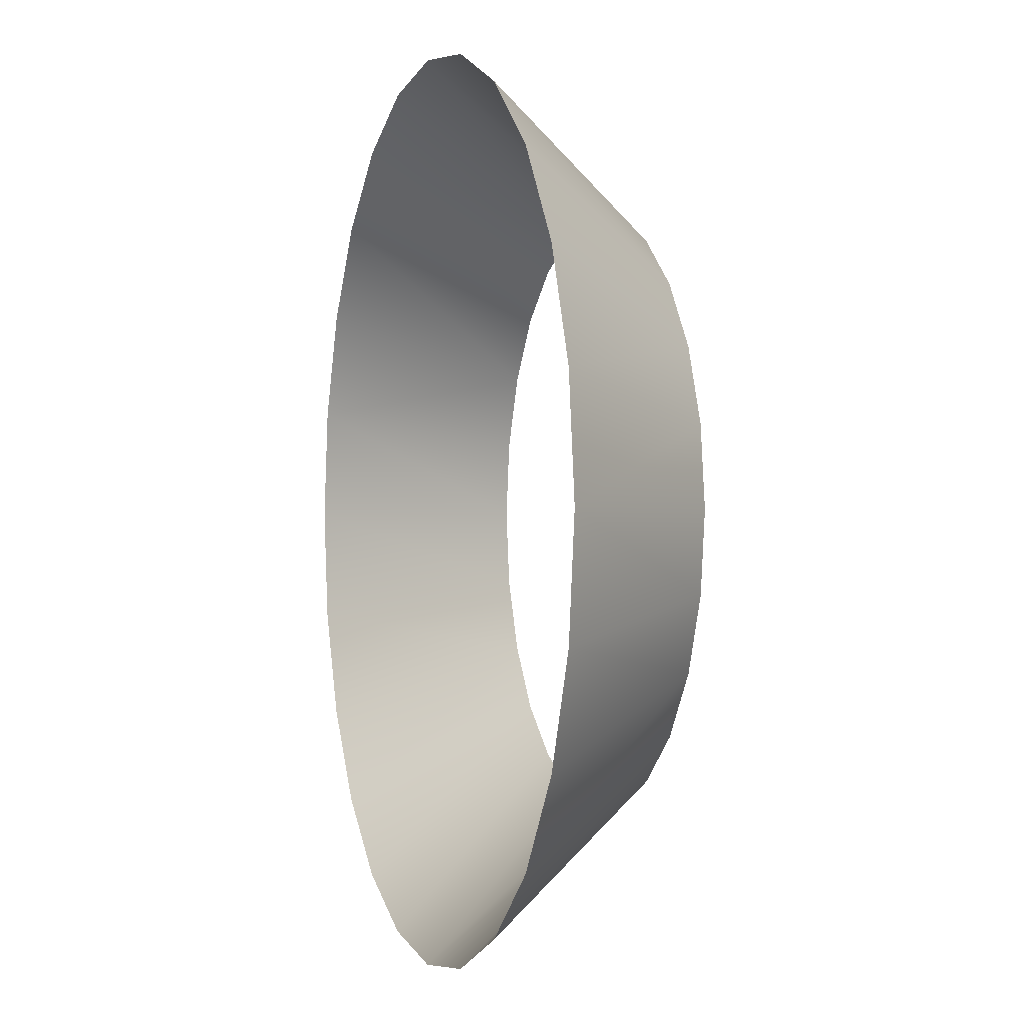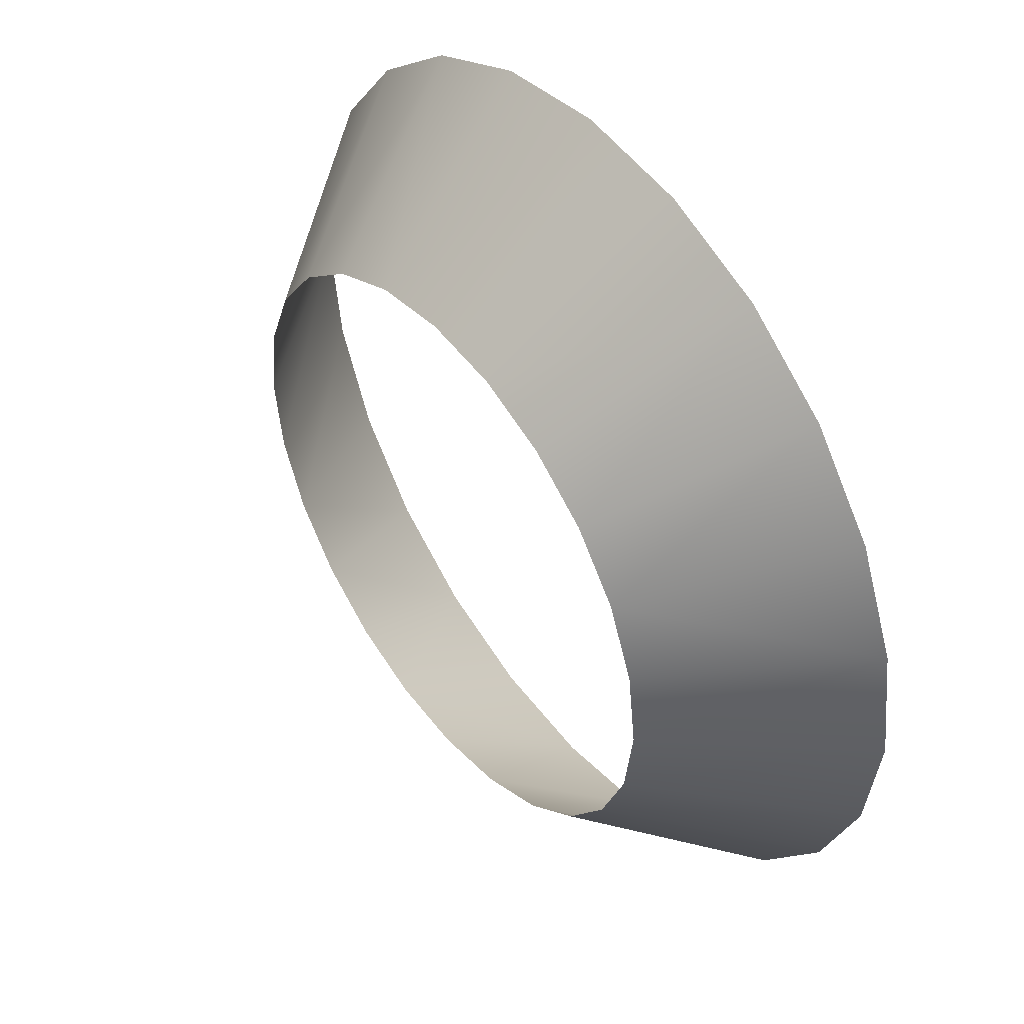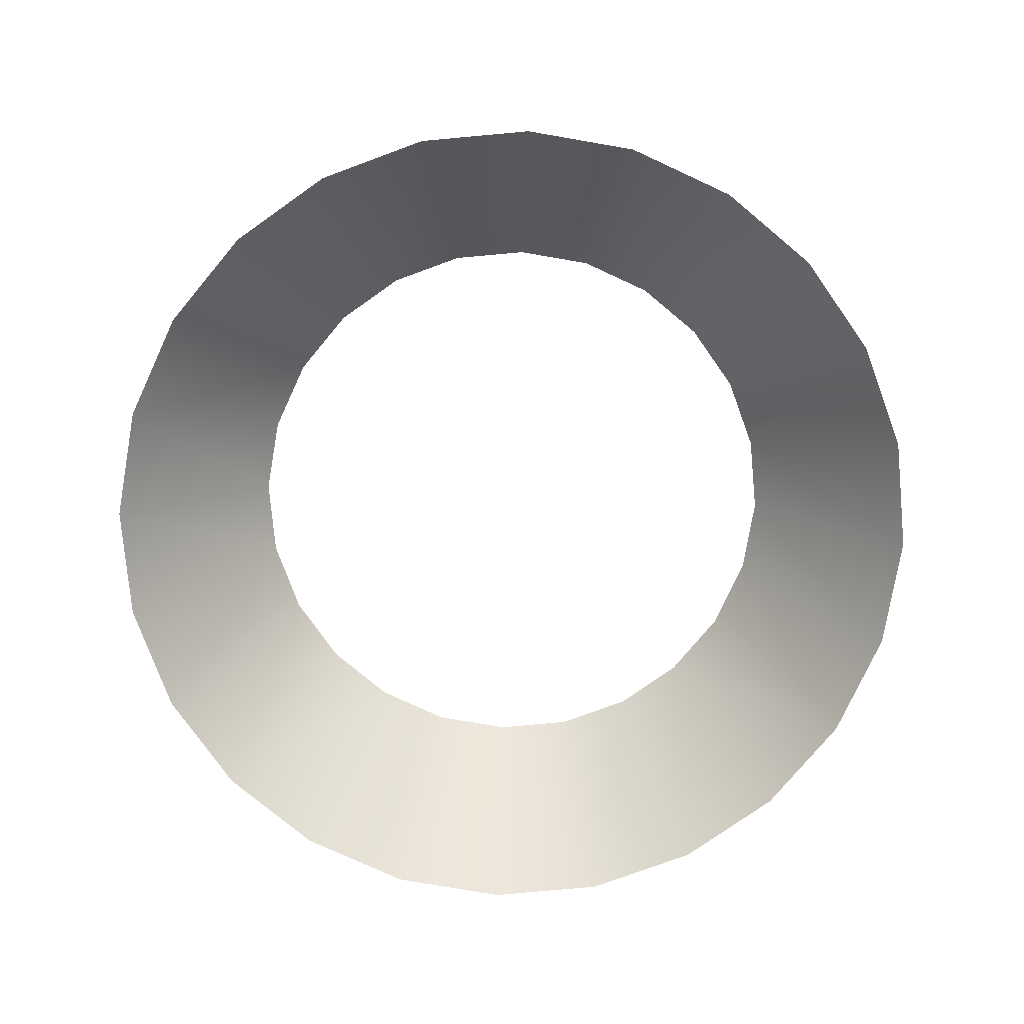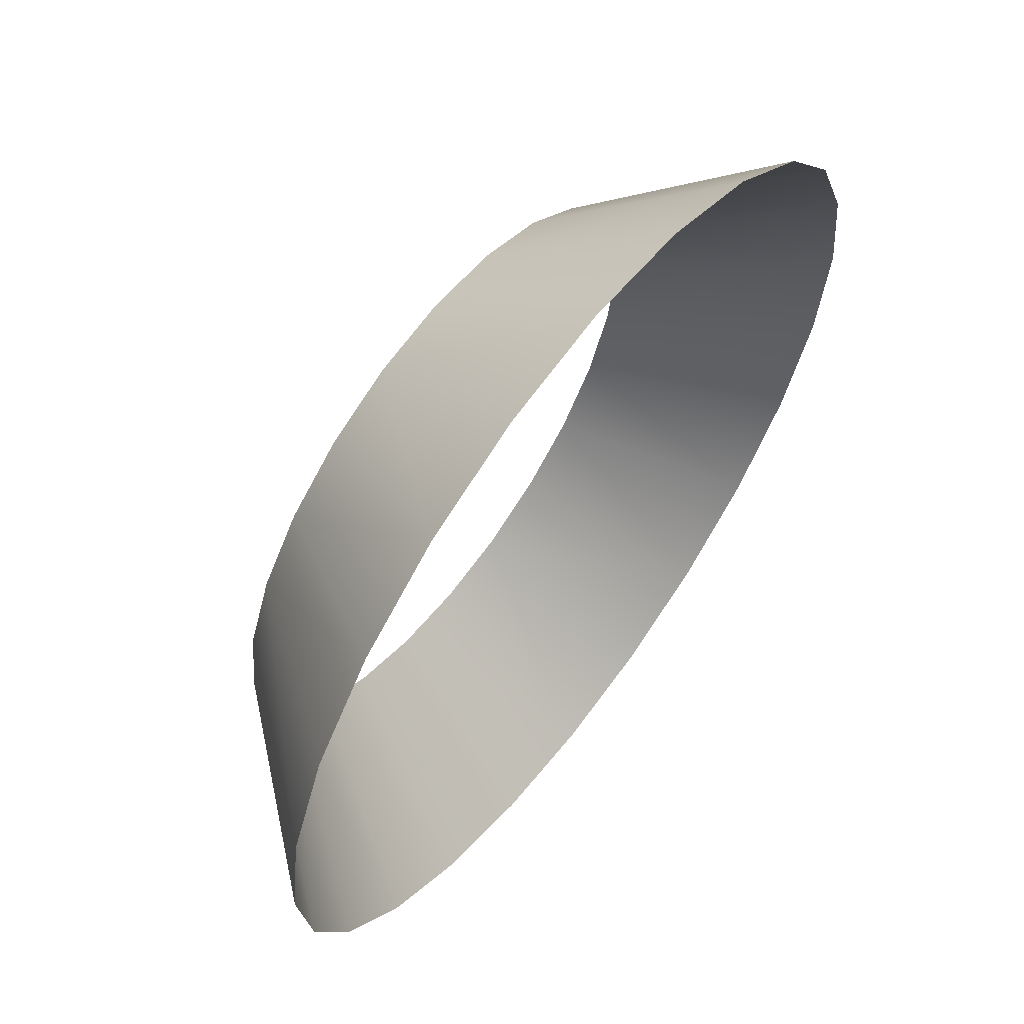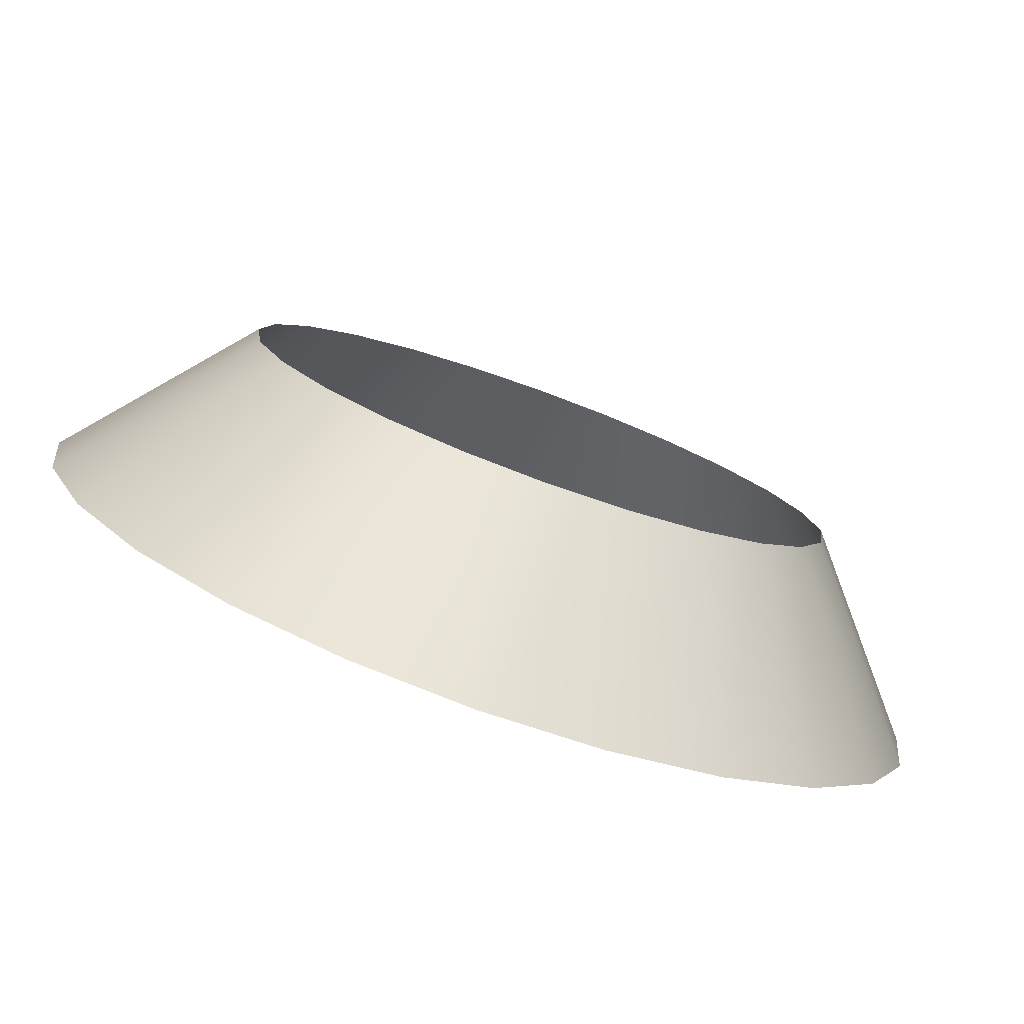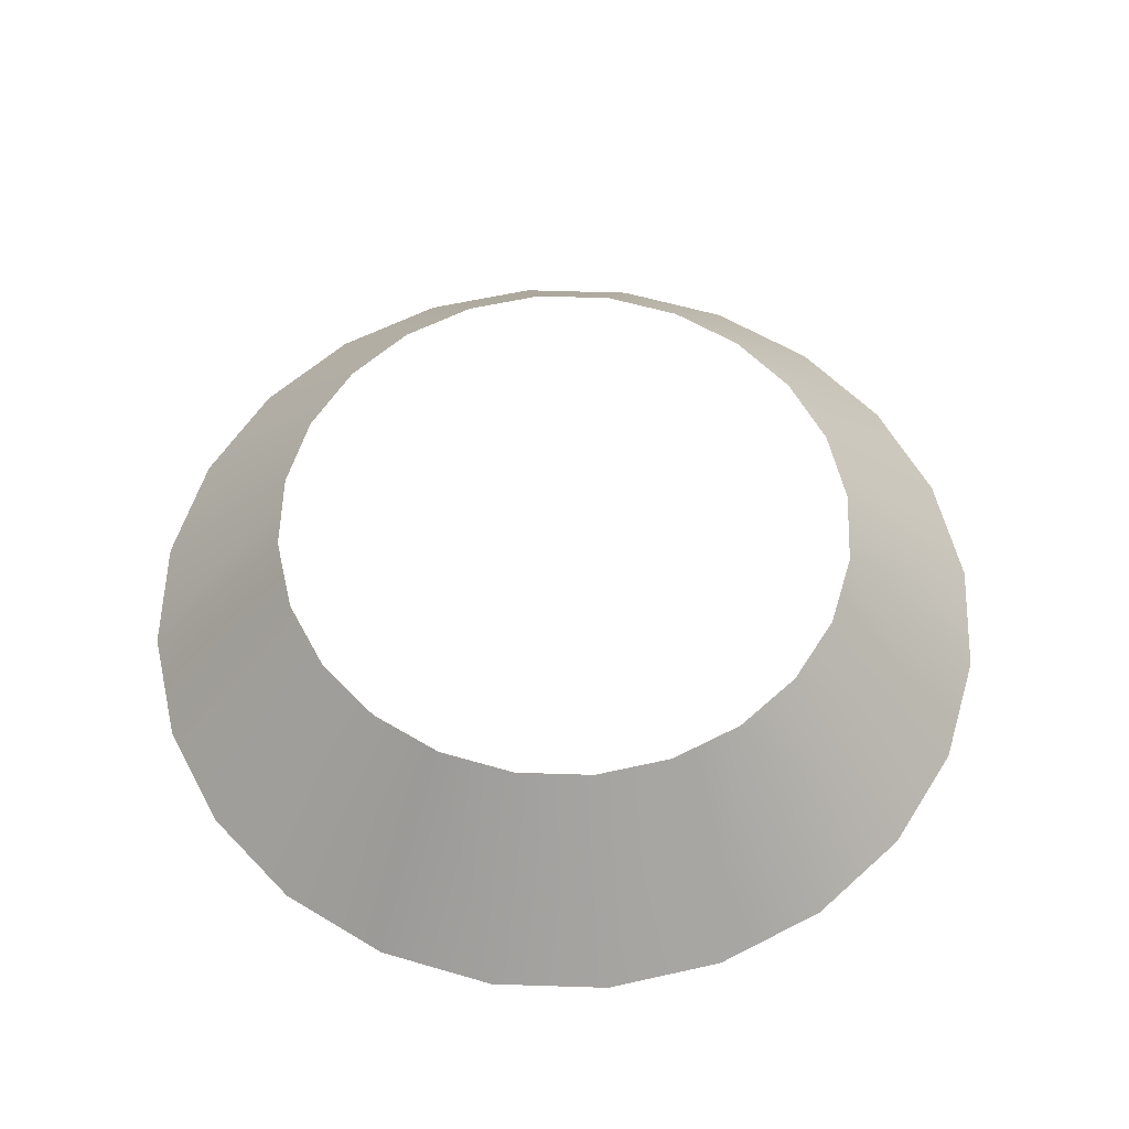
<metadata>
{"format":"obj","ext":"obj","renderer":"f3d","projection":"perspective","resolution":1024,"background":"white","views":[{"elev":-0.5,"azim":-107.5,"up":"+Y"},{"elev":46.4,"azim":52.5,"up":"+Y"},{"elev":-77.0,"azim":-17.3,"up":"+Z"},{"elev":62.1,"azim":127.1,"up":"+Y"},{"elev":-79.3,"azim":-19.9,"up":"+Y"},{"elev":57.9,"azim":-95.6,"up":"+Z"}]}
</metadata>
<code>
o mesh26/mesh26-geometry/material_2#mesh26-geometry
v -0.2739 0.5821 0.5056
v -0.2768 0.5891 0.5056
v -0.2598 0.5859 0.4885
v -0.2814 0.5951 0.5056
v -0.2711 0.6055 0.4885
v -0.2768 0.5891 0.5056
v -0.2739 0.5821 0.5056
v -0.2598 0.5859 0.4885
v -0.2729 0.5746 0.5056
v -0.2641 0.5964 0.4885
v -0.2598 0.5859 0.4885
v -0.2768 0.5891 0.5056
v -0.2641 0.5964 0.4885
v -0.2768 0.5891 0.5056
v -0.2711 0.6055 0.4885
v -0.2711 0.6055 0.4885
v -0.2814 0.5951 0.5056
v -0.2801 0.6124 0.4885
v -0.2875 0.5998 0.5056
v -0.2801 0.6124 0.4885
v -0.2814 0.5951 0.5056
v -0.2729 0.5746 0.5056
v -0.2583 0.5746 0.4885
v -0.2739 0.5671 0.5056
v -0.2583 0.5746 0.4885
v -0.2729 0.5746 0.5056
v -0.2598 0.5859 0.4885
v -0.2739 0.5671 0.5056
v -0.2598 0.5633 0.4885
v -0.2768 0.56 0.5056
v -0.2875 0.5998 0.5056
v -0.2945 0.6027 0.5056
v -0.2801 0.6124 0.4885
v -0.2598 0.5633 0.4885
v -0.2739 0.5671 0.5056
v -0.2583 0.5746 0.4885
v -0.2641 0.5527 0.4885
v -0.2768 0.56 0.5056
v -0.2598 0.5633 0.4885
v -0.2907 0.6168 0.4885
v -0.2801 0.6124 0.4885
v -0.2945 0.6027 0.5056
v -0.2814 0.554 0.5056
v -0.2768 0.56 0.5056
v -0.2711 0.5437 0.4885
v -0.2641 0.5527 0.4885
v -0.2711 0.5437 0.4885
v -0.2768 0.56 0.5056
v -0.2907 0.6168 0.4885
v -0.2945 0.6027 0.5056
v -0.302 0.6183 0.4885
v -0.2711 0.5437 0.4885
v -0.2801 0.5367 0.4885
v -0.2814 0.554 0.5056
v -0.302 0.6036 0.5056
v -0.302 0.6183 0.4885
v -0.2945 0.6027 0.5056
v -0.2875 0.5494 0.5056
v -0.2814 0.554 0.5056
v -0.2801 0.5367 0.4885
v -0.302 0.6036 0.5056
v -0.3095 0.6027 0.5056
v -0.302 0.6183 0.4885
v -0.2945 0.5465 0.5056
v -0.2875 0.5494 0.5056
v -0.2907 0.5323 0.4885
v -0.2801 0.5367 0.4885
v -0.2907 0.5323 0.4885
v -0.2875 0.5494 0.5056
v -0.3133 0.6168 0.4885
v -0.302 0.6183 0.4885
v -0.3095 0.6027 0.5056
v -0.2907 0.5323 0.4885
v -0.302 0.5308 0.4885
v -0.2945 0.5465 0.5056
v -0.3133 0.6168 0.4885
v -0.3095 0.6027 0.5056
v -0.3239 0.6124 0.4885
v -0.302 0.5455 0.5056
v -0.2945 0.5465 0.5056
v -0.302 0.5308 0.4885
v -0.3165 0.5998 0.5056
v -0.3239 0.6124 0.4885
v -0.3095 0.6027 0.5056
v -0.302 0.5455 0.5056
v -0.302 0.5308 0.4885
v -0.3095 0.5465 0.5056
v -0.3165 0.5998 0.5056
v -0.3226 0.5951 0.5056
v -0.3239 0.6124 0.4885
v -0.3133 0.5323 0.4885
v -0.3095 0.5465 0.5056
v -0.302 0.5308 0.4885
v -0.3329 0.6055 0.4885
v -0.3239 0.6124 0.4885
v -0.3226 0.5951 0.5056
v -0.3165 0.5494 0.5056
v -0.3095 0.5465 0.5056
v -0.3239 0.5367 0.4885
v -0.3165 0.5494 0.5056
v -0.3239 0.5367 0.4885
v -0.3226 0.554 0.5056
v -0.3133 0.5323 0.4885
v -0.3239 0.5367 0.4885
v -0.3095 0.5465 0.5056
v -0.3226 0.5951 0.5056
v -0.3272 0.5891 0.5056
v -0.3329 0.6055 0.4885
v -0.3329 0.5437 0.4885
v -0.3226 0.554 0.5056
v -0.3239 0.5367 0.4885
v -0.3399 0.5964 0.4885
v -0.3329 0.6055 0.4885
v -0.3272 0.5891 0.5056
v -0.3301 0.5821 0.5056
v -0.3442 0.5859 0.4885
v -0.3272 0.5891 0.5056
v -0.3226 0.554 0.5056
v -0.3329 0.5437 0.4885
v -0.3272 0.56 0.5056
v -0.3399 0.5964 0.4885
v -0.3272 0.5891 0.5056
v -0.3442 0.5859 0.4885
v -0.3442 0.5859 0.4885
v -0.3301 0.5821 0.5056
v -0.3457 0.5746 0.4885
v -0.3311 0.5746 0.5056
v -0.3457 0.5746 0.4885
v -0.3301 0.5821 0.5056
v -0.3399 0.5527 0.4885
v -0.3272 0.56 0.5056
v -0.3329 0.5437 0.4885
v -0.3311 0.5746 0.5056
v -0.3301 0.5671 0.5056
v -0.3457 0.5746 0.4885
v -0.3301 0.5671 0.5056
v -0.3272 0.56 0.5056
v -0.3442 0.5633 0.4885
v -0.3399 0.5527 0.4885
v -0.3442 0.5633 0.4885
v -0.3272 0.56 0.5056
v -0.3442 0.5633 0.4885
v -0.3457 0.5746 0.4885
v -0.3301 0.5671 0.5056
v -0.2598 0.5859 0.4885
v -0.2768 0.5891 0.5056
v -0.2739 0.5821 0.5056
v -0.2768 0.5891 0.5056
v -0.2711 0.6055 0.4885
v -0.2814 0.5951 0.5056
v -0.2729 0.5746 0.5056
v -0.2598 0.5859 0.4885
v -0.2739 0.5821 0.5056
v -0.2768 0.5891 0.5056
v -0.2598 0.5859 0.4885
v -0.2641 0.5964 0.4885
v -0.2711 0.6055 0.4885
v -0.2768 0.5891 0.5056
v -0.2641 0.5964 0.4885
v -0.2801 0.6124 0.4885
v -0.2814 0.5951 0.5056
v -0.2711 0.6055 0.4885
v -0.2814 0.5951 0.5056
v -0.2801 0.6124 0.4885
v -0.2875 0.5998 0.5056
v -0.2739 0.5671 0.5056
v -0.2583 0.5746 0.4885
v -0.2729 0.5746 0.5056
v -0.2598 0.5859 0.4885
v -0.2729 0.5746 0.5056
v -0.2583 0.5746 0.4885
v -0.2768 0.56 0.5056
v -0.2598 0.5633 0.4885
v -0.2739 0.5671 0.5056
v -0.2801 0.6124 0.4885
v -0.2945 0.6027 0.5056
v -0.2875 0.5998 0.5056
v -0.2583 0.5746 0.4885
v -0.2739 0.5671 0.5056
v -0.2598 0.5633 0.4885
v -0.2598 0.5633 0.4885
v -0.2768 0.56 0.5056
v -0.2641 0.5527 0.4885
v -0.2945 0.6027 0.5056
v -0.2801 0.6124 0.4885
v -0.2907 0.6168 0.4885
v -0.2711 0.5437 0.4885
v -0.2768 0.56 0.5056
v -0.2814 0.554 0.5056
v -0.2768 0.56 0.5056
v -0.2711 0.5437 0.4885
v -0.2641 0.5527 0.4885
v -0.302 0.6183 0.4885
v -0.2945 0.6027 0.5056
v -0.2907 0.6168 0.4885
v -0.2814 0.554 0.5056
v -0.2801 0.5367 0.4885
v -0.2711 0.5437 0.4885
v -0.2945 0.6027 0.5056
v -0.302 0.6183 0.4885
v -0.302 0.6036 0.5056
v -0.2801 0.5367 0.4885
v -0.2814 0.554 0.5056
v -0.2875 0.5494 0.5056
v -0.302 0.6183 0.4885
v -0.3095 0.6027 0.5056
v -0.302 0.6036 0.5056
v -0.2907 0.5323 0.4885
v -0.2875 0.5494 0.5056
v -0.2945 0.5465 0.5056
v -0.2875 0.5494 0.5056
v -0.2907 0.5323 0.4885
v -0.2801 0.5367 0.4885
v -0.3095 0.6027 0.5056
v -0.302 0.6183 0.4885
v -0.3133 0.6168 0.4885
v -0.2945 0.5465 0.5056
v -0.302 0.5308 0.4885
v -0.2907 0.5323 0.4885
v -0.3239 0.6124 0.4885
v -0.3095 0.6027 0.5056
v -0.3133 0.6168 0.4885
v -0.302 0.5308 0.4885
v -0.2945 0.5465 0.5056
v -0.302 0.5455 0.5056
v -0.3095 0.6027 0.5056
v -0.3239 0.6124 0.4885
v -0.3165 0.5998 0.5056
v -0.3095 0.5465 0.5056
v -0.302 0.5308 0.4885
v -0.302 0.5455 0.5056
v -0.3239 0.6124 0.4885
v -0.3226 0.5951 0.5056
v -0.3165 0.5998 0.5056
v -0.302 0.5308 0.4885
v -0.3095 0.5465 0.5056
v -0.3133 0.5323 0.4885
v -0.3226 0.5951 0.5056
v -0.3239 0.6124 0.4885
v -0.3329 0.6055 0.4885
v -0.3239 0.5367 0.4885
v -0.3095 0.5465 0.5056
v -0.3165 0.5494 0.5056
v -0.3226 0.554 0.5056
v -0.3239 0.5367 0.4885
v -0.3165 0.5494 0.5056
v -0.3095 0.5465 0.5056
v -0.3239 0.5367 0.4885
v -0.3133 0.5323 0.4885
v -0.3329 0.6055 0.4885
v -0.3272 0.5891 0.5056
v -0.3226 0.5951 0.5056
v -0.3239 0.5367 0.4885
v -0.3226 0.554 0.5056
v -0.3329 0.5437 0.4885
v -0.3272 0.5891 0.5056
v -0.3329 0.6055 0.4885
v -0.3399 0.5964 0.4885
v -0.3272 0.5891 0.5056
v -0.3442 0.5859 0.4885
v -0.3301 0.5821 0.5056
v -0.3272 0.56 0.5056
v -0.3329 0.5437 0.4885
v -0.3226 0.554 0.5056
v -0.3442 0.5859 0.4885
v -0.3272 0.5891 0.5056
v -0.3399 0.5964 0.4885
v -0.3457 0.5746 0.4885
v -0.3301 0.5821 0.5056
v -0.3442 0.5859 0.4885
v -0.3301 0.5821 0.5056
v -0.3457 0.5746 0.4885
v -0.3311 0.5746 0.5056
v -0.3329 0.5437 0.4885
v -0.3272 0.56 0.5056
v -0.3399 0.5527 0.4885
v -0.3457 0.5746 0.4885
v -0.3301 0.5671 0.5056
v -0.3311 0.5746 0.5056
v -0.3442 0.5633 0.4885
v -0.3272 0.56 0.5056
v -0.3301 0.5671 0.5056
v -0.3272 0.56 0.5056
v -0.3442 0.5633 0.4885
v -0.3399 0.5527 0.4885
v -0.3301 0.5671 0.5056
v -0.3457 0.5746 0.4885
v -0.3442 0.5633 0.4885
f 1 2 3
f 4 5 6
f 7 8 9
f 10 11 12
f 13 14 15
f 16 17 18
f 19 20 21
f 22 23 24
f 25 26 27
f 28 29 30
f 31 32 33
f 34 35 36
f 37 38 39
f 40 41 42
f 43 44 45
f 46 47 48
f 49 50 51
f 52 53 54
f 55 56 57
f 58 59 60
f 61 62 63
f 64 65 66
f 67 68 69
f 70 71 72
f 73 74 75
f 76 77 78
f 79 80 81
f 82 83 84
f 85 86 87
f 88 89 90
f 91 92 93
f 94 95 96
f 97 98 99
f 100 101 102
f 103 104 105
f 106 107 108
f 109 110 111
f 112 113 114
f 115 116 117
f 118 119 120
f 121 122 123
f 124 125 126
f 127 128 129
f 130 131 132
f 133 134 135
f 136 137 138
f 139 140 141
f 142 143 144
f 145 146 147
f 148 149 150
f 151 152 153
f 154 155 156
f 157 158 159
f 160 161 162
f 163 164 165
f 166 167 168
f 169 170 171
f 172 173 174
f 175 176 177
f 178 179 180
f 181 182 183
f 184 185 186
f 187 188 189
f 190 191 192
f 193 194 195
f 196 197 198
f 199 200 201
f 202 203 204
f 205 206 207
f 208 209 210
f 211 212 213
f 214 215 216
f 217 218 219
f 220 221 222
f 223 224 225
f 226 227 228
f 229 230 231
f 232 233 234
f 235 236 237
f 238 239 240
f 241 242 243
f 244 245 246
f 247 248 249
f 250 251 252
f 253 254 255
f 256 257 258
f 259 260 261
f 262 263 264
f 265 266 267
f 268 269 270
f 271 272 273
f 274 275 276
f 277 278 279
f 280 281 282
f 283 284 285
f 286 287 288

</code>
